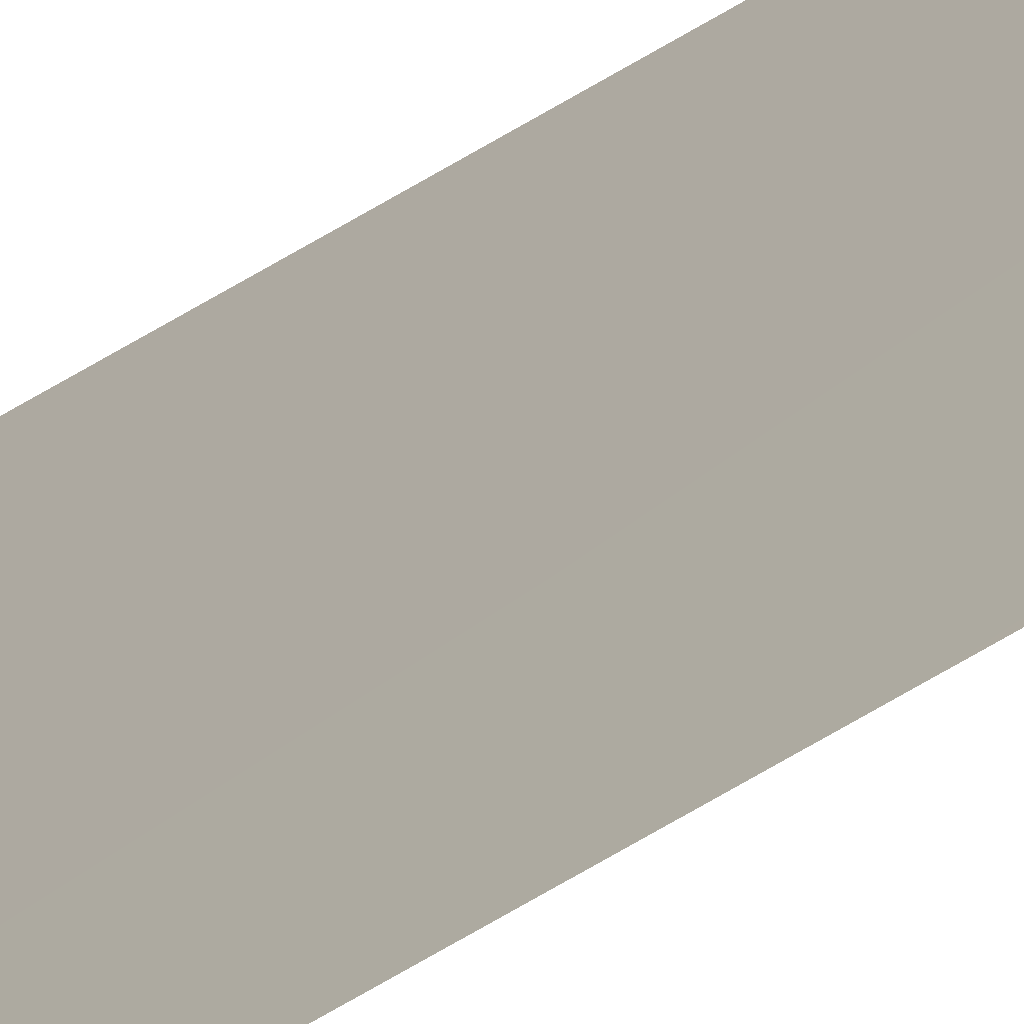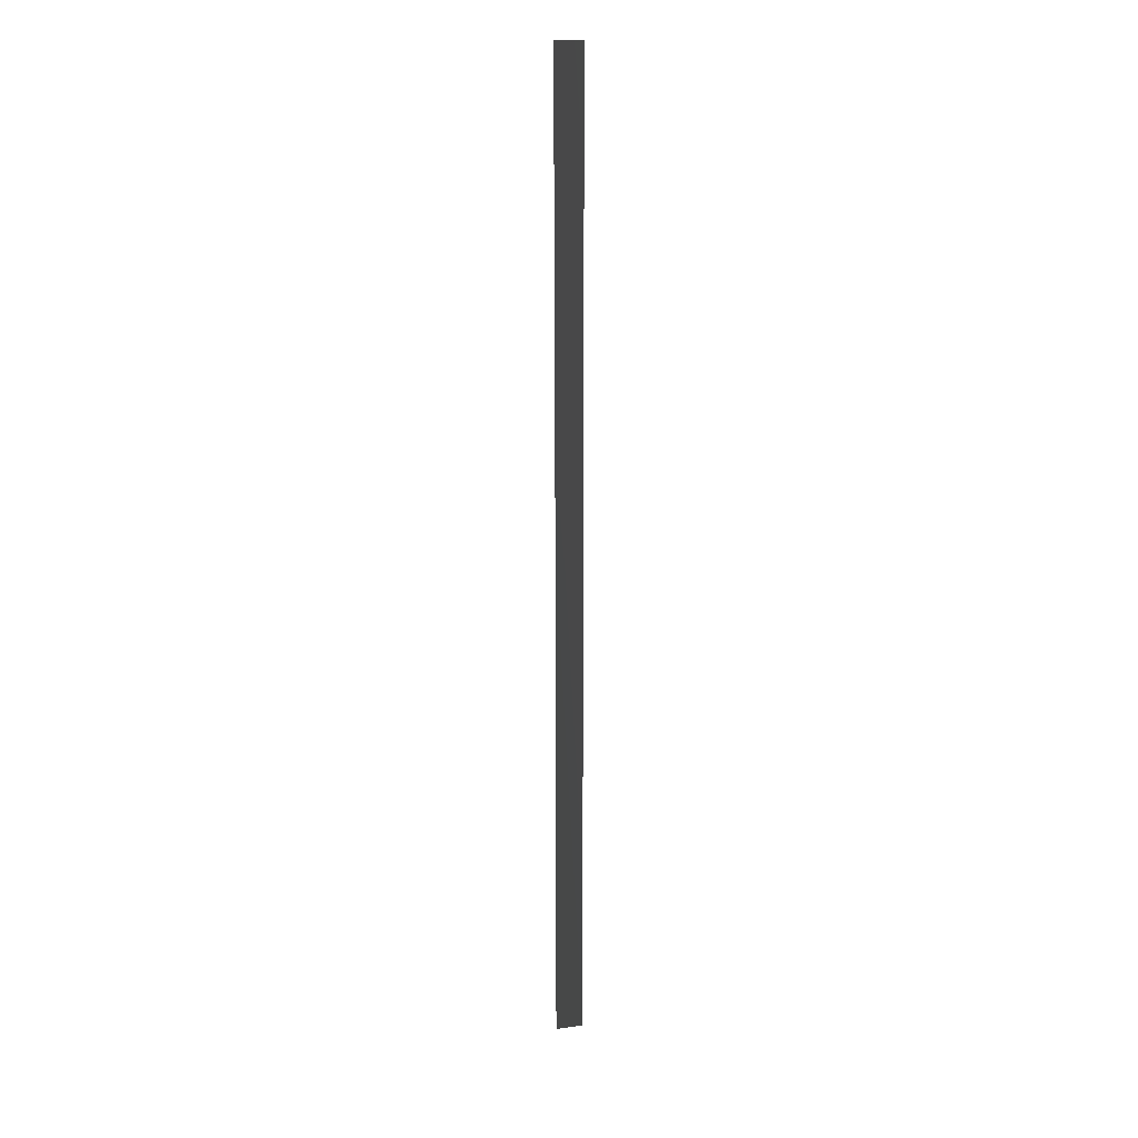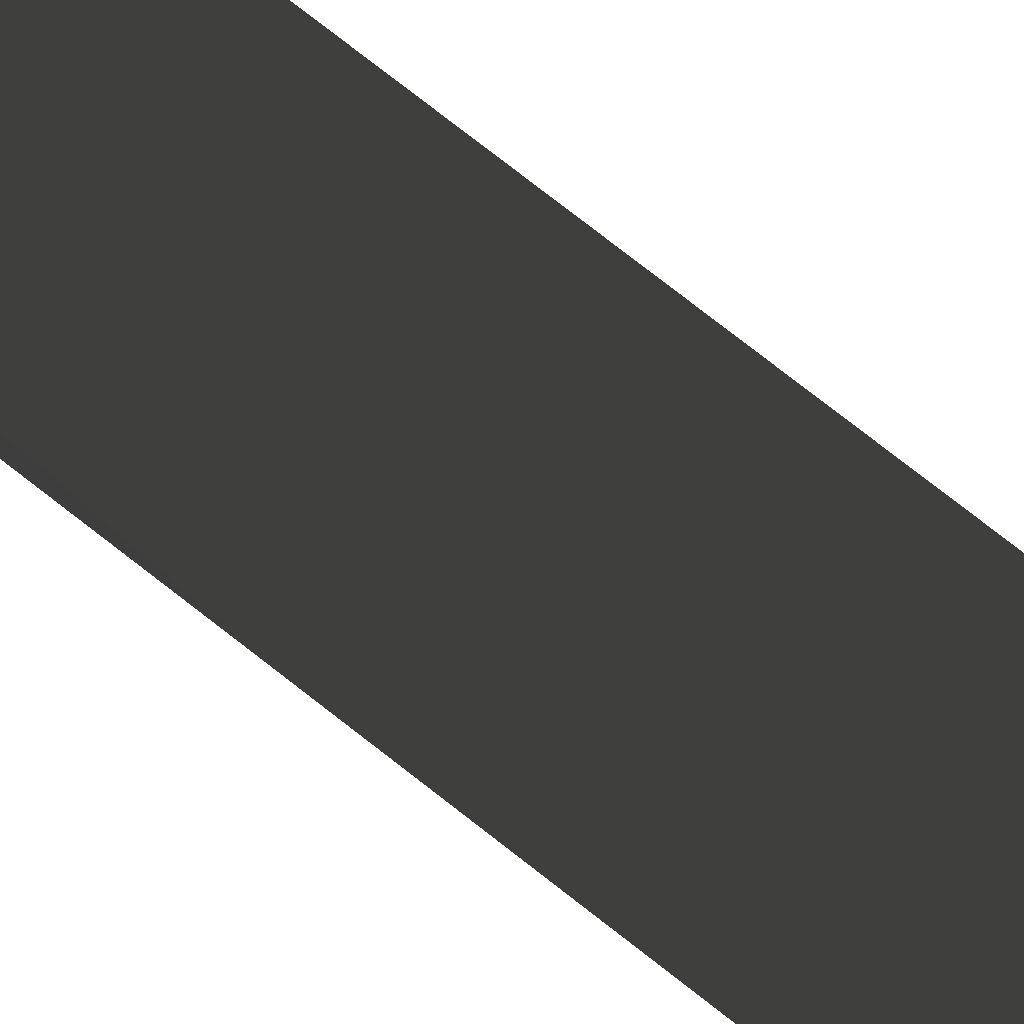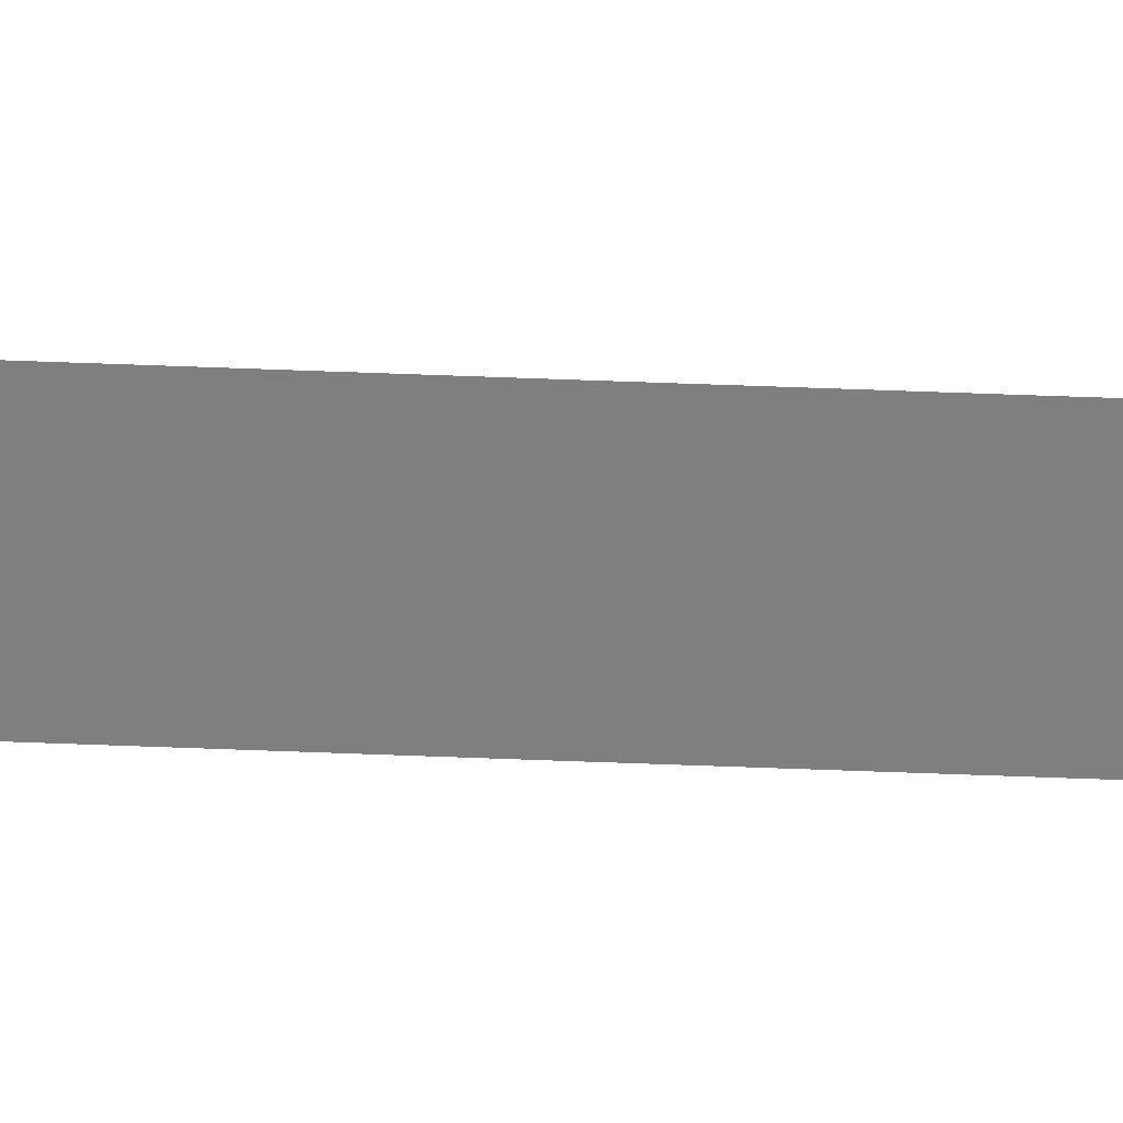
<metadata>
{"format":"obj","ext":"obj","renderer":"f3d","projection":"perspective","resolution":1024,"background":"white","views":[{"elev":-76.0,"azim":119.8,"up":"+Z"},{"elev":16.0,"azim":164.5,"up":"+Y"},{"elev":38.3,"azim":140.8,"up":"+Z"},{"elev":29.8,"azim":-86.1,"up":"+Z"}]}
</metadata>
<code>
g bdvwst13
v -8.234 194.6 0.0977
v 3.079 194.6 0.001052
v -8.244 -0.0002747 -0.002368
v 2.819 -0.0002441 0.0009734
v 2.819 -194.6 0.0009734
v -8.244 -194.6 -0.002368
f 3 1 2
f 2 4 3
f 4 5 6
f 6 3 4

</code>
